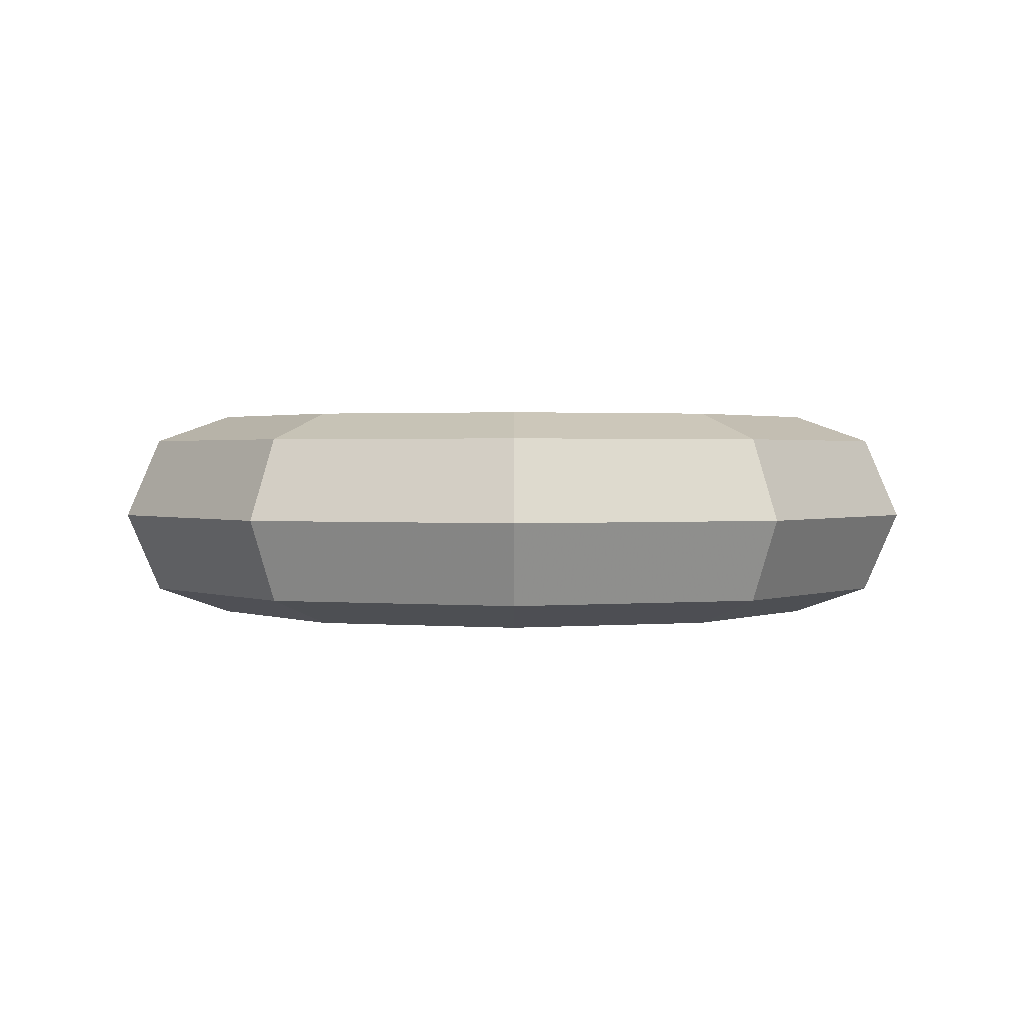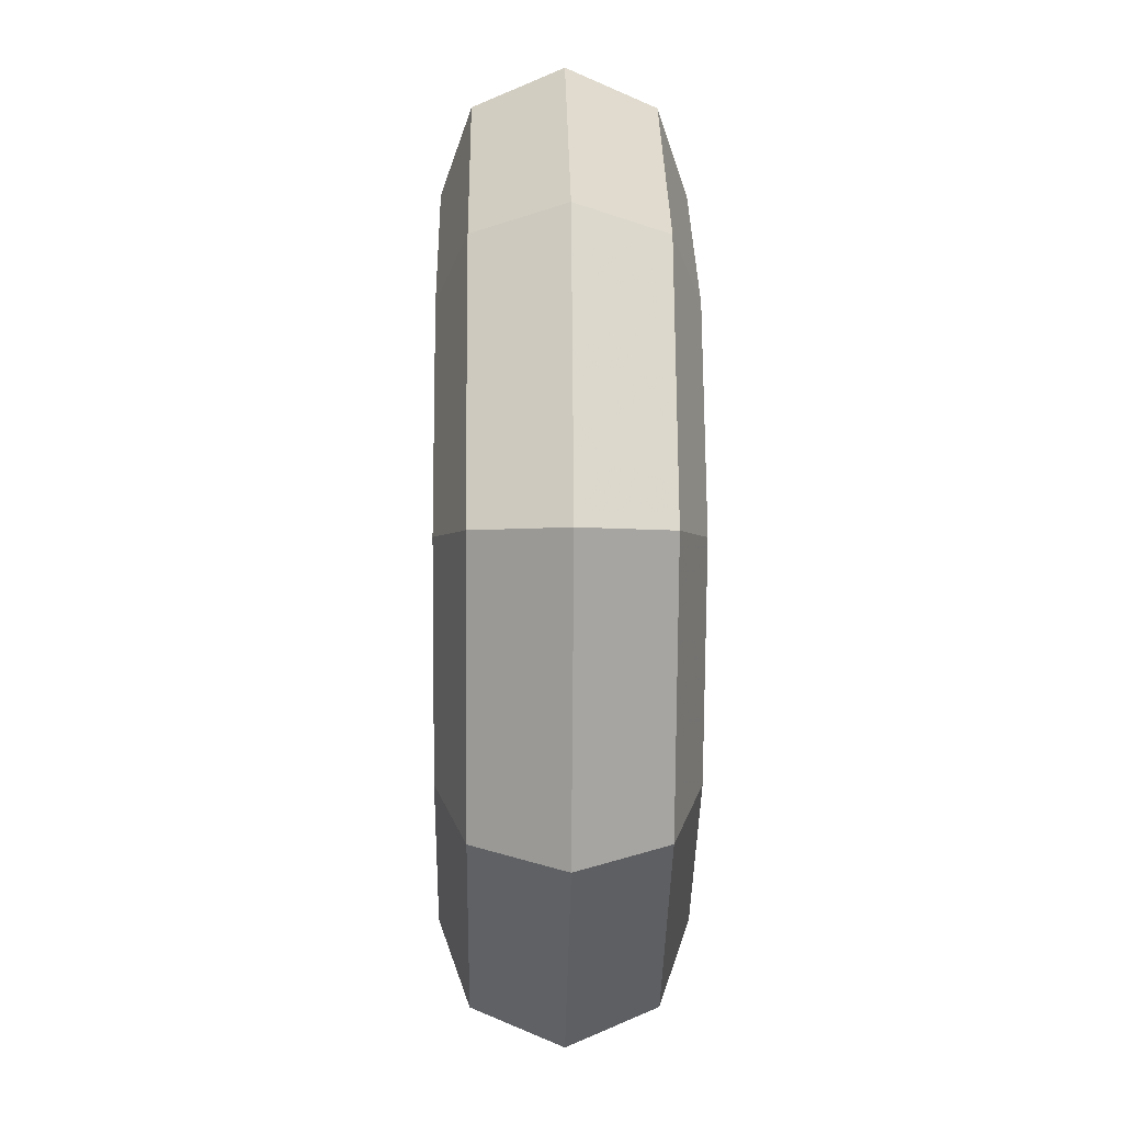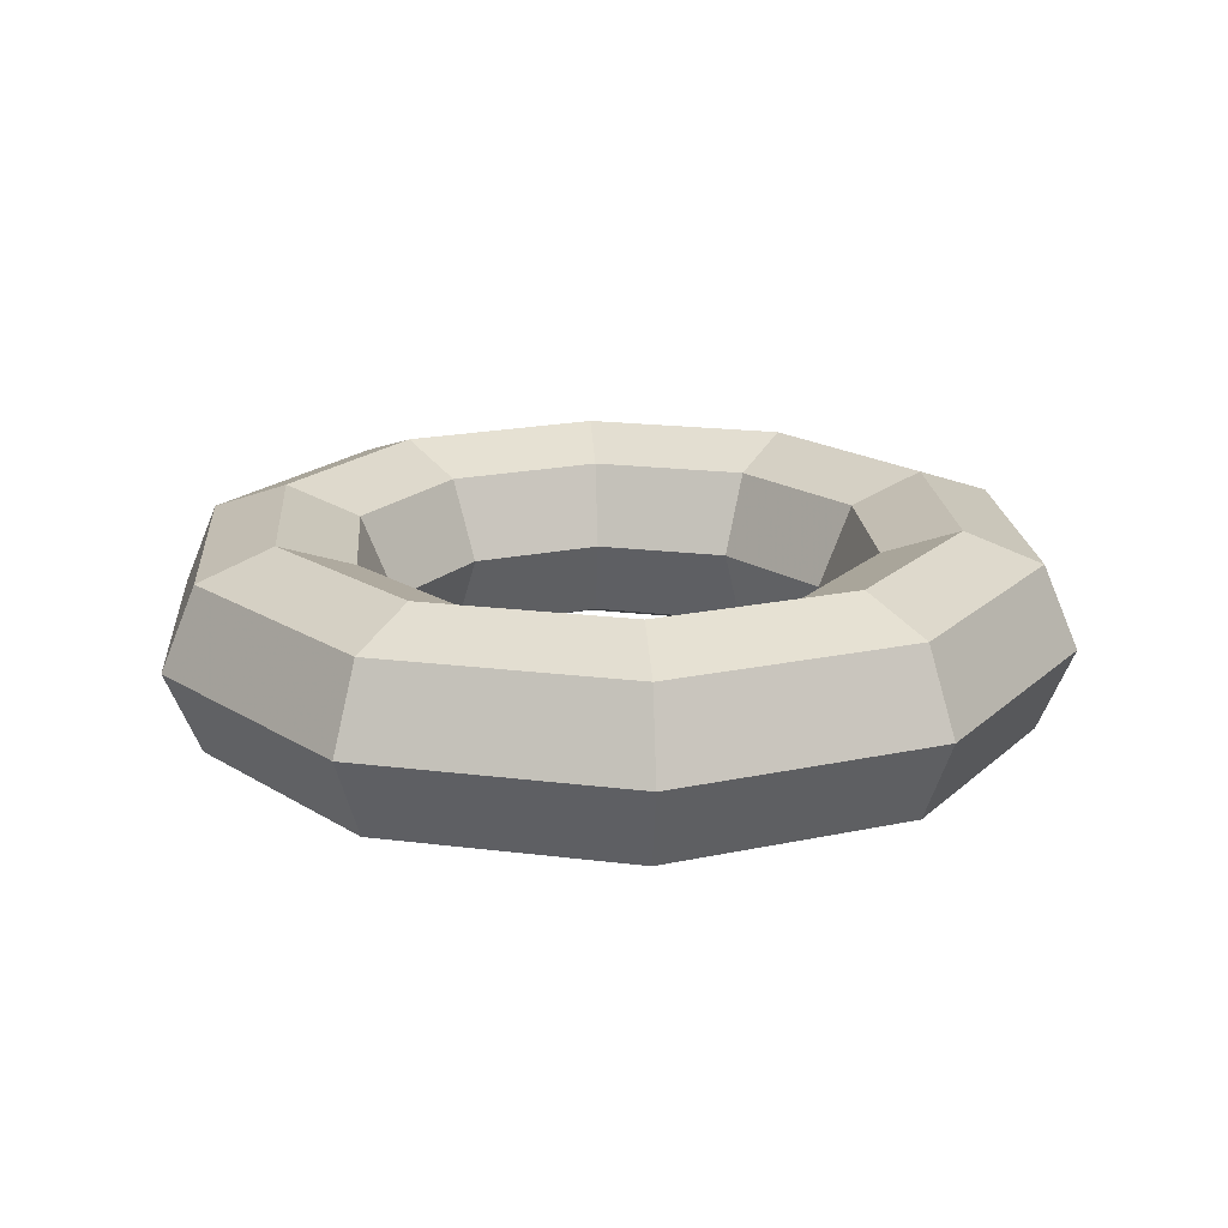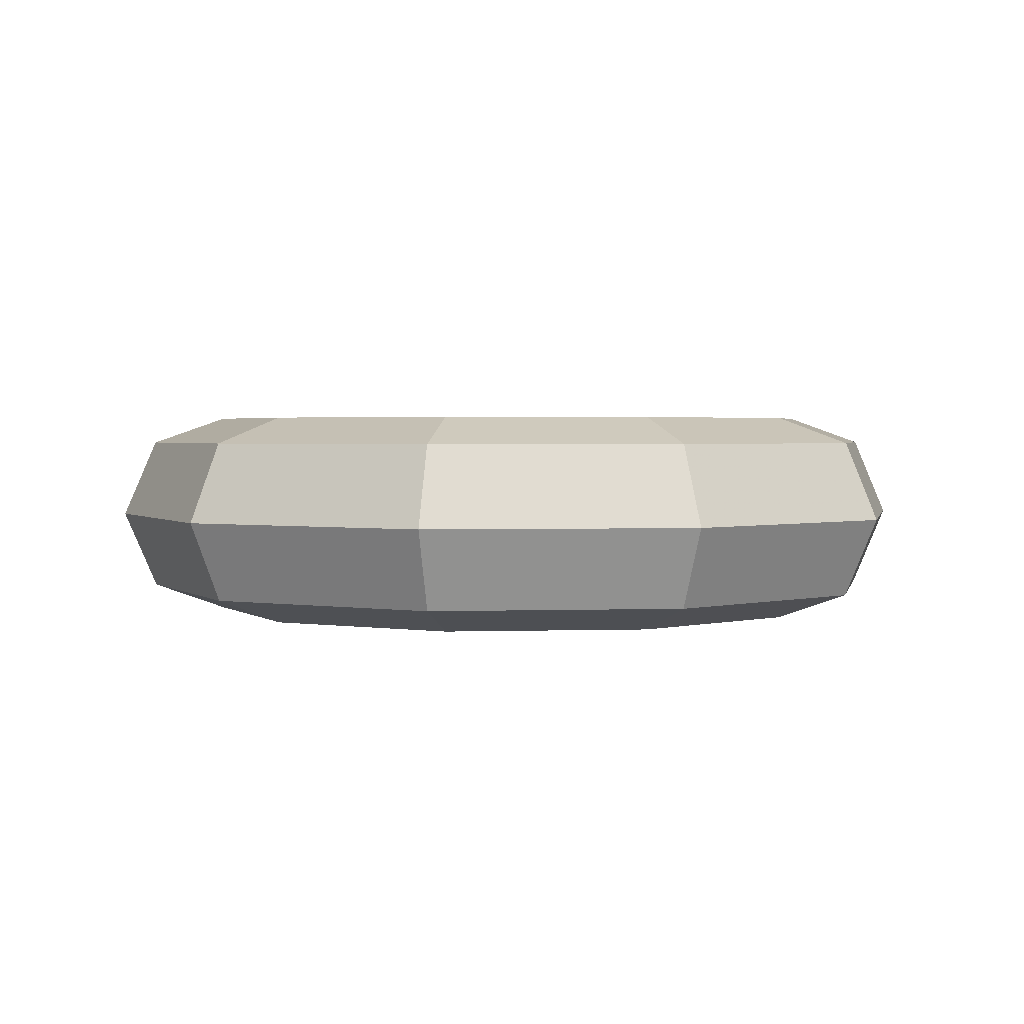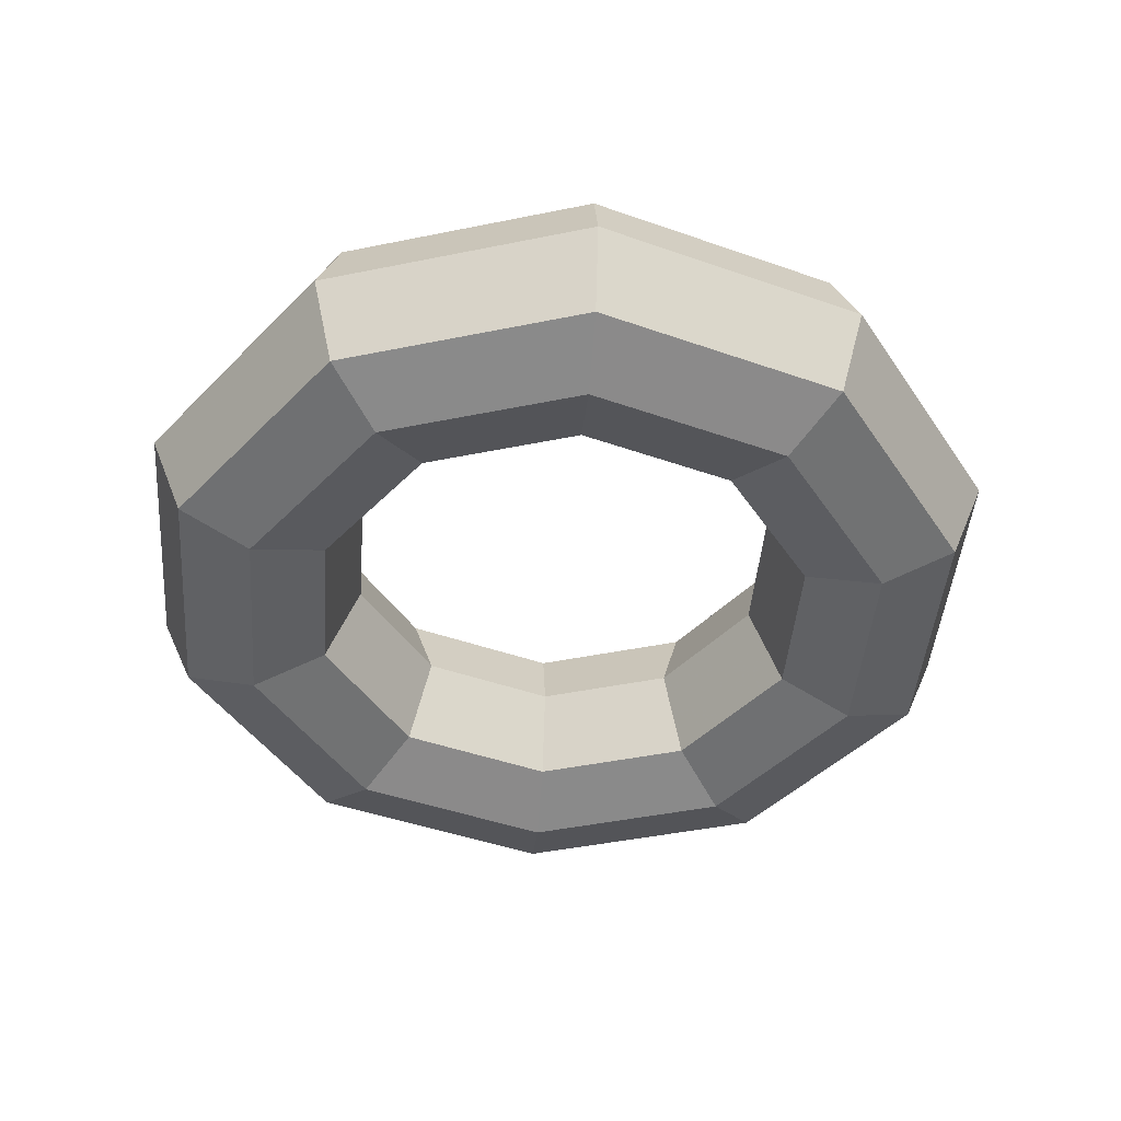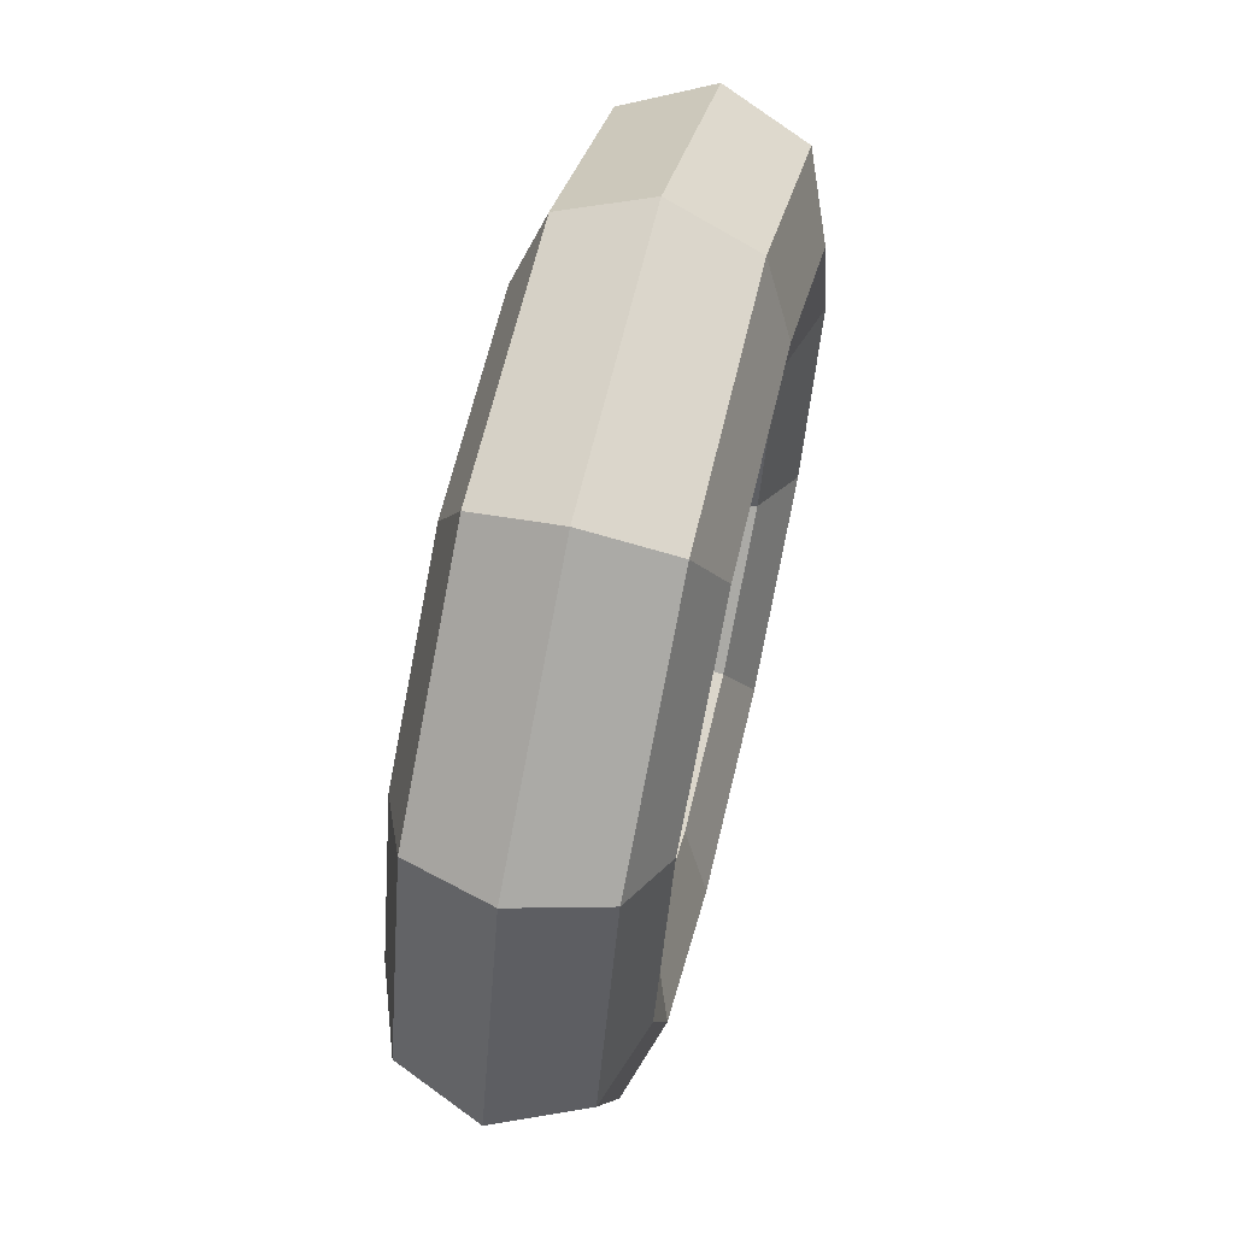
<metadata>
{"format":"obj","ext":"obj","renderer":"f3d","projection":"perspective","resolution":1024,"background":"white","views":[{"elev":1.4,"azim":89.7,"up":"+Y"},{"elev":-3.3,"azim":-91.2,"up":"+Z"},{"elev":18.8,"azim":-94.4,"up":"+Y"},{"elev":2.2,"azim":-150.4,"up":"+Y"},{"elev":-44.2,"azim":-22.5,"up":"+Y"},{"elev":64.5,"azim":103.4,"up":"+Z"}]}
</metadata>
<code>
v 0 0 0
v 2 0 0
v 1.618 0 1.176
v 0.618 0 1.902
v -0.618 0 1.902
v -1.618 0 1.176
v -2 0 -0
v -1.618 0 -1.176
v -0.618 0 -1.902
v 0.618 0 -1.902
v 1.618 0 -1.176
v 2 0 0
v 2.312 0.7312 0
v 1.871 0.7312 1.359
v 0.7146 0.7312 2.199
v -0.7146 0.7312 2.199
v -1.871 0.7312 1.359
v -2.312 0.7312 -0
v -1.871 0.7312 -1.359
v -0.7146 0.7312 -2.199
v 0.7146 0.7312 -2.199
v 1.871 0.7312 -1.359
v 2.312 0.7312 0
v 3 0.975 0
v 2.427 0.975 1.763
v 0.9271 0.975 2.853
v -0.9271 0.975 2.853
v -2.427 0.975 1.763
v -3 0.975 -0
v -2.427 0.975 -1.763
v -0.9271 0.975 -2.853
v 0.9271 0.975 -2.853
v 2.427 0.975 -1.763
v 3 0.975 1e-06
v 3.688 0.7312 0
v 2.983 0.7312 2.167
v 1.139 0.7312 3.507
v -1.139 0.7312 3.507
v -2.983 0.7312 2.167
v -3.688 0.7312 -0
v -2.983 0.7312 -2.167
v -1.139 0.7312 -3.507
v 1.14 0.7312 -3.507
v 2.983 0.7312 -2.167
v 3.688 0.7312 1e-06
v 4 0 0
v 3.236 0 2.351
v 1.236 0 3.804
v -1.236 0 3.804
v -3.236 0 2.351
v -4 0 -0
v -3.236 0 -2.351
v -1.236 0 -3.804
v 1.236 0 -3.804
v 3.236 0 -2.351
v 4 0 1e-06
v 4 0 0
v 3.236 0 2.351
v 1.236 0 3.804
v -1.236 0 3.804
v -3.236 0 2.351
v -4 0 -0
v -3.236 0 -2.351
v -1.236 0 -3.804
v 1.236 0 -3.804
v 3.236 0 -2.351
v 4 0 1e-06
v 3.688 -0.7312 0
v 2.983 -0.7312 2.167
v 1.139 -0.7312 3.507
v -1.139 -0.7312 3.507
v -2.983 -0.7312 2.167
v -3.688 -0.7312 -0
v -2.983 -0.7312 -2.167
v -1.139 -0.7312 -3.507
v 1.14 -0.7312 -3.507
v 2.983 -0.7312 -2.167
v 3.688 -0.7312 1e-06
v 3 -0.975 0
v 2.427 -0.975 1.763
v 0.9271 -0.975 2.853
v -0.9271 -0.975 2.853
v -2.427 -0.975 1.763
v -3 -0.975 -0
v -2.427 -0.975 -1.763
v -0.9271 -0.975 -2.853
v 0.9271 -0.975 -2.853
v 2.427 -0.975 -1.763
v 3 -0.975 1e-06
v 2.312 -0.7312 0
v 1.871 -0.7312 1.359
v 0.7146 -0.7312 2.199
v -0.7146 -0.7312 2.199
v -1.871 -0.7312 1.359
v -2.312 -0.7312 -0
v -1.871 -0.7312 -1.359
v -0.7146 -0.7312 -2.199
v 0.7146 -0.7312 -2.199
v 1.871 -0.7312 -1.359
v 2.312 -0.7312 0
v 2 0 0
v 1.618 0 1.176
v 0.618 0 1.902
v -0.618 0 1.902
v -1.618 0 1.176
v -2 0 -0
v -1.618 0 -1.176
v -0.618 0 -1.902
v 0.618 0 -1.902
v 1.618 0 -1.176
v 2 0 0
f 2 3 13
f 3 14 13
f 3 4 14
f 4 15 14
f 4 5 15
f 5 16 15
f 5 6 16
f 6 17 16
f 6 7 17
f 7 18 17
f 7 8 18
f 8 19 18
f 8 9 19
f 9 20 19
f 9 10 20
f 10 21 20
f 10 11 21
f 11 22 21
f 11 12 22
f 12 23 22
f 13 14 24
f 14 25 24
f 14 15 25
f 15 26 25
f 15 16 26
f 16 27 26
f 16 17 27
f 17 28 27
f 17 18 28
f 18 29 28
f 18 19 29
f 19 30 29
f 19 20 30
f 20 31 30
f 20 21 31
f 21 32 31
f 21 22 32
f 22 33 32
f 22 23 33
f 23 34 33
f 24 25 35
f 25 36 35
f 25 26 36
f 26 37 36
f 26 27 37
f 27 38 37
f 27 28 38
f 28 39 38
f 28 29 39
f 29 40 39
f 29 30 40
f 30 41 40
f 30 31 41
f 31 42 41
f 31 32 42
f 32 43 42
f 32 33 43
f 33 44 43
f 33 34 44
f 34 45 44
f 35 36 46
f 36 47 46
f 36 37 47
f 37 48 47
f 37 38 48
f 38 49 48
f 38 39 49
f 39 50 49
f 39 40 50
f 40 51 50
f 40 41 51
f 41 52 51
f 41 42 52
f 42 53 52
f 42 43 53
f 43 54 53
f 43 44 54
f 44 55 54
f 44 45 55
f 45 56 55
f 57 58 68
f 58 69 68
f 58 59 69
f 59 70 69
f 59 60 70
f 60 71 70
f 60 61 71
f 61 72 71
f 61 62 72
f 62 73 72
f 62 63 73
f 63 74 73
f 63 64 74
f 64 75 74
f 64 65 75
f 65 76 75
f 65 66 76
f 66 77 76
f 66 67 77
f 67 78 77
f 68 69 79
f 69 80 79
f 69 70 80
f 70 81 80
f 70 71 81
f 71 82 81
f 71 72 82
f 72 83 82
f 72 73 83
f 73 84 83
f 73 74 84
f 74 85 84
f 74 75 85
f 75 86 85
f 75 76 86
f 76 87 86
f 76 77 87
f 77 88 87
f 77 78 88
f 78 89 88
f 79 80 90
f 80 91 90
f 80 81 91
f 81 92 91
f 81 82 92
f 82 93 92
f 82 83 93
f 83 94 93
f 83 84 94
f 84 95 94
f 84 85 95
f 85 96 95
f 85 86 96
f 86 97 96
f 86 87 97
f 87 98 97
f 87 88 98
f 88 99 98
f 88 89 99
f 89 100 99
f 90 91 101
f 91 102 101
f 91 92 102
f 92 103 102
f 92 93 103
f 93 104 103
f 93 94 104
f 94 105 104
f 94 95 105
f 95 106 105
f 95 96 106
f 96 107 106
f 96 97 107
f 97 108 107
f 97 98 108
f 98 109 108
f 98 99 109
f 99 110 109
f 99 100 110
f 100 111 110

</code>
